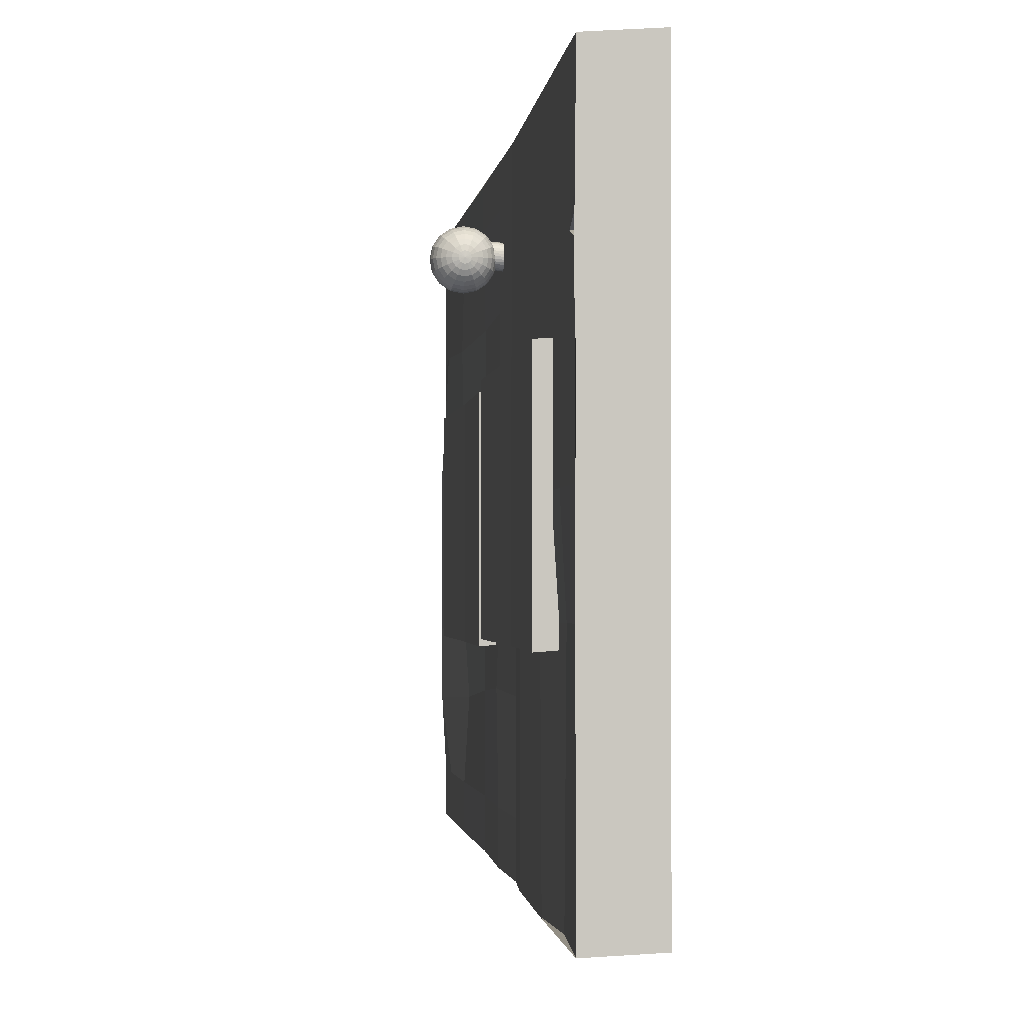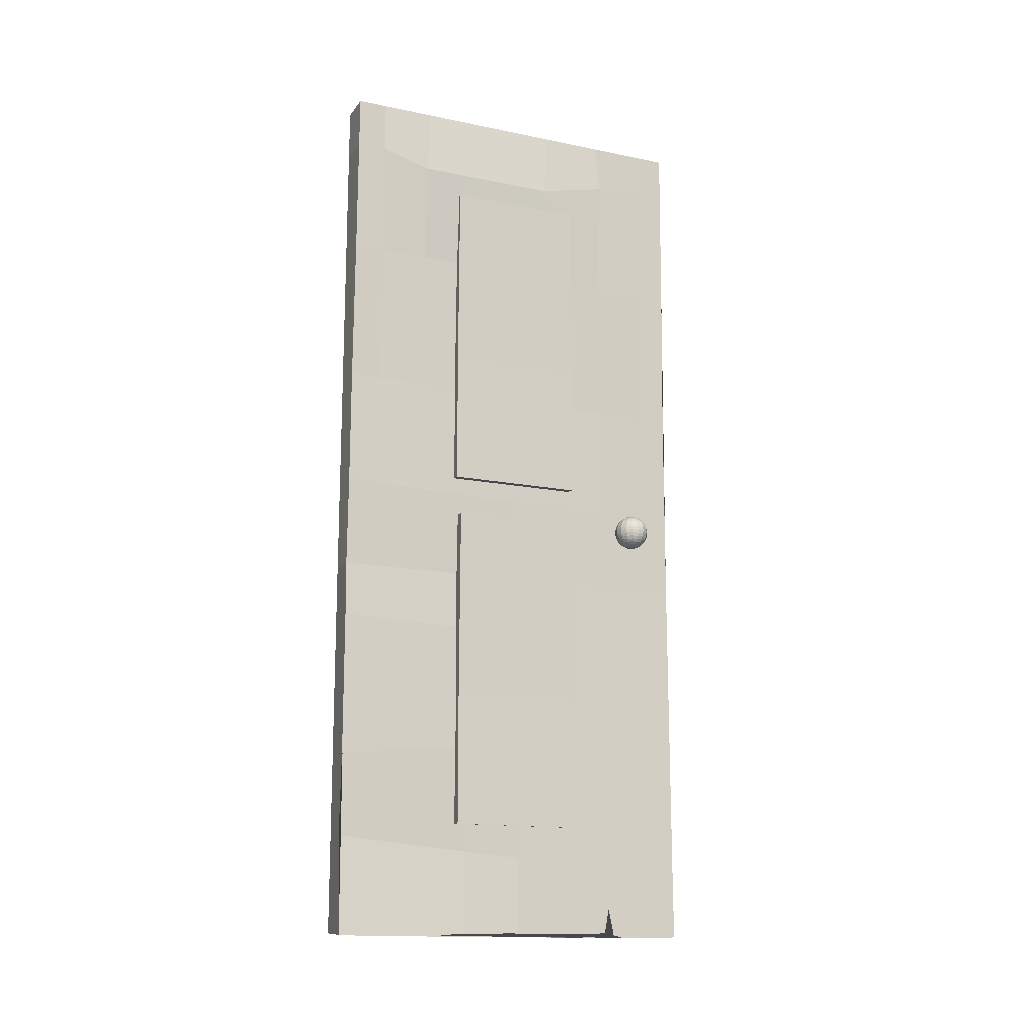
<metadata>
{"format":"obj","ext":"obj","renderer":"f3d","projection":"perspective","resolution":1024,"background":"white","views":[{"elev":-1.0,"azim":-3.9,"up":"+Z"},{"elev":-14.8,"azim":-113.9,"up":"+Y"}]}
</metadata>
<code>
o Cylinder
v -0.9896 1.373 0.6927
v -1.07 1.375 0.7013
v -0.9888 1.374 0.7003
v -1.069 1.376 0.709
v -0.9879 1.375 0.7082
v -1.068 1.377 0.7169
v -0.9871 1.373 0.716
v -1.068 1.375 0.7247
v -0.9864 1.371 0.7234
v -1.067 1.373 0.7321
v -0.9858 1.366 0.7302
v -1.066 1.368 0.7388
v -0.9853 1.361 0.7359
v -1.066 1.363 0.7446
v -0.9849 1.354 0.7405
v -1.065 1.356 0.7492
v -0.9847 1.347 0.7438
v -1.065 1.349 0.7525
v -0.9847 1.34 0.7456
v -1.065 1.341 0.7543
v -0.9849 1.332 0.7459
v -1.065 1.334 0.7546
v -0.9852 1.324 0.7446
v -1.066 1.326 0.7533
v -0.9857 1.316 0.7419
v -1.066 1.318 0.7505
v -0.9863 1.31 0.7377
v -1.067 1.312 0.7464
v -0.987 1.304 0.7323
v -1.068 1.306 0.741
v -0.9879 1.299 0.7259
v -1.068 1.301 0.7346
v -0.9887 1.296 0.7187
v -1.069 1.298 0.7274
v -0.9896 1.294 0.711
v -1.07 1.296 0.7197
v -0.9904 1.294 0.7031
v -1.071 1.296 0.7118
v -0.9912 1.295 0.6953
v -1.072 1.297 0.704
v -0.992 1.298 0.6879
v -1.073 1.3 0.6966
v -0.9926 1.302 0.6812
v -1.073 1.304 0.6899
v -0.9931 1.308 0.6755
v -1.074 1.31 0.6841
v -0.9934 1.314 0.6708
v -1.074 1.316 0.6795
v -0.9936 1.321 0.6676
v -1.074 1.323 0.6762
v -0.9936 1.329 0.6658
v -1.074 1.331 0.6744
v -0.9934 1.337 0.6655
v -1.074 1.339 0.6742
v -0.9931 1.345 0.6668
v -1.074 1.347 0.6754
v -0.9926 1.352 0.6695
v -1.073 1.354 0.6782
v -0.992 1.359 0.6737
v -1.073 1.361 0.6824
v -0.9913 1.365 0.6791
v -1.072 1.367 0.6877
v -0.9905 1.369 0.6855
v -1.071 1.371 0.6942
v -1.137 1.425 0.6819
v -1.137 1.419 0.6639
v -1.137 1.399 0.6328
v -1.137 1.367 0.6121
v -1.137 1.349 0.6066
v -1.137 1.312 0.6066
v -1.137 1.278 0.6209
v -1.137 1.251 0.6473
v -1.137 1.242 0.6639
v -1.137 1.237 0.6819
v -1.13 1.425 0.6833
v -1.123 1.419 0.6667
v -1.116 1.41 0.6514
v -1.111 1.399 0.638
v -1.106 1.384 0.627
v -1.103 1.367 0.6188
v -1.101 1.349 0.6138
v -1.1 1.331 0.6121
v -1.101 1.312 0.6138
v -1.103 1.294 0.6188
v -1.106 1.278 0.627
v -1.111 1.263 0.638
v -1.116 1.251 0.6514
v -1.123 1.242 0.6667
v -1.13 1.237 0.6833
v -1.123 1.425 0.6873
v -1.111 1.419 0.6746
v -1.099 1.41 0.6629
v -1.089 1.399 0.6527
v -1.08 1.384 0.6442
v -1.074 1.367 0.638
v -1.07 1.349 0.6341
v -1.069 1.331 0.6328
v -1.07 1.312 0.6341
v -1.074 1.294 0.638
v -1.08 1.278 0.6442
v -1.089 1.263 0.6527
v -1.099 1.251 0.6629
v -1.111 1.242 0.6746
v -1.123 1.237 0.6873
v -1.119 1.425 0.6934
v -1.103 1.419 0.6865
v -1.088 1.41 0.6802
v -1.074 1.399 0.6746
v -1.063 1.384 0.6701
v -1.055 1.367 0.6667
v -1.05 1.349 0.6646
v -1.048 1.331 0.6639
v -1.05 1.312 0.6646
v -1.055 1.294 0.6667
v -1.063 1.278 0.6701
v -1.074 1.263 0.6746
v -1.088 1.251 0.6802
v -1.103 1.242 0.6865
v -1.119 1.237 0.6934
v -1.118 1.425 0.7006
v -1.1 1.419 0.7006
v -1.083 1.41 0.7006
v -1.069 1.399 0.7006
v -1.057 1.384 0.7006
v -1.048 1.367 0.7006
v -1.043 1.349 0.7006
v -1.041 1.331 0.7006
v -1.043 1.312 0.7006
v -1.048 1.294 0.7006
v -1.057 1.278 0.7006
v -1.069 1.263 0.7006
v -1.083 1.251 0.7006
v -1.1 1.242 0.7006
v -1.118 1.237 0.7006
v -1.119 1.425 0.7077
v -1.103 1.419 0.7146
v -1.088 1.41 0.7209
v -1.074 1.399 0.7265
v -1.063 1.384 0.731
v -1.055 1.367 0.7344
v -1.05 1.349 0.7365
v -1.048 1.331 0.7372
v -1.05 1.312 0.7365
v -1.055 1.294 0.7344
v -1.063 1.278 0.731
v -1.074 1.263 0.7265
v -1.088 1.251 0.7209
v -1.103 1.242 0.7146
v -1.119 1.237 0.7077
v -1.123 1.425 0.7138
v -1.111 1.419 0.7265
v -1.099 1.41 0.7382
v -1.089 1.399 0.7485
v -1.08 1.384 0.7569
v -1.074 1.367 0.7631
v -1.07 1.349 0.767
v -1.069 1.331 0.7683
v -1.07 1.312 0.767
v -1.074 1.294 0.7631
v -1.08 1.278 0.7569
v -1.089 1.263 0.7485
v -1.099 1.251 0.7382
v -1.111 1.242 0.7265
v -1.123 1.237 0.7138
v -1.13 1.425 0.7178
v -1.123 1.419 0.7344
v -1.116 1.41 0.7497
v -1.111 1.399 0.7631
v -1.106 1.384 0.7741
v -1.103 1.367 0.7823
v -1.101 1.349 0.7874
v -1.1 1.331 0.7891
v -1.101 1.312 0.7874
v -1.103 1.294 0.7823
v -1.106 1.278 0.7741
v -1.111 1.263 0.7631
v -1.116 1.251 0.7497
v -1.123 1.242 0.7344
v -1.13 1.237 0.7178
v -1.137 1.425 0.7192
v -1.137 1.419 0.7372
v -1.137 1.41 0.7538
v -1.137 1.399 0.7683
v -1.137 1.384 0.7802
v -1.137 1.367 0.7891
v -1.137 1.349 0.7945
v -1.137 1.331 0.7963
v -1.137 1.312 0.7945
v -1.137 1.294 0.7891
v -1.137 1.278 0.7802
v -1.137 1.263 0.7683
v -1.137 1.251 0.7538
v -1.137 1.242 0.7372
v -1.137 1.237 0.7192
v -1.144 1.425 0.7178
v -1.151 1.419 0.7344
v -1.157 1.41 0.7497
v -1.163 1.399 0.7631
v -1.167 1.384 0.7741
v -1.171 1.367 0.7823
v -1.173 1.349 0.7874
v -1.173 1.331 0.7891
v -1.173 1.312 0.7874
v -1.171 1.294 0.7823
v -1.167 1.278 0.7741
v -1.163 1.263 0.7631
v -1.157 1.251 0.7497
v -1.151 1.242 0.7344
v -1.144 1.237 0.7178
v -1.137 1.235 0.7006
v -1.15 1.425 0.7138
v -1.163 1.419 0.7265
v -1.174 1.41 0.7382
v -1.185 1.399 0.7485
v -1.193 1.384 0.7569
v -1.199 1.367 0.7631
v -1.203 1.349 0.767
v -1.204 1.331 0.7683
v -1.203 1.312 0.767
v -1.199 1.294 0.7631
v -1.193 1.278 0.7569
v -1.185 1.263 0.7485
v -1.174 1.251 0.7382
v -1.163 1.242 0.7265
v -1.15 1.237 0.7138
v -1.154 1.425 0.7077
v -1.171 1.419 0.7146
v -1.186 1.41 0.7209
v -1.199 1.399 0.7265
v -1.21 1.384 0.731
v -1.218 1.367 0.7344
v -1.223 1.349 0.7365
v -1.225 1.331 0.7372
v -1.223 1.312 0.7365
v -1.218 1.294 0.7344
v -1.21 1.278 0.731
v -1.199 1.263 0.7265
v -1.186 1.251 0.7209
v -1.171 1.242 0.7146
v -1.154 1.237 0.7077
v -1.137 1.427 0.7006
v -1.155 1.425 0.7006
v -1.173 1.419 0.7006
v -1.19 1.41 0.7006
v -1.204 1.399 0.7006
v -1.216 1.384 0.7006
v -1.225 1.367 0.7006
v -1.231 1.349 0.7006
v -1.232 1.331 0.7006
v -1.231 1.312 0.7006
v -1.225 1.294 0.7006
v -1.216 1.278 0.7006
v -1.204 1.263 0.7006
v -1.19 1.251 0.7006
v -1.173 1.242 0.7006
v -1.155 1.237 0.7006
v -1.154 1.425 0.6934
v -1.171 1.419 0.6865
v -1.186 1.41 0.6802
v -1.199 1.399 0.6746
v -1.21 1.384 0.6701
v -1.218 1.367 0.6667
v -1.223 1.349 0.6646
v -1.225 1.331 0.6639
v -1.223 1.312 0.6646
v -1.218 1.294 0.6667
v -1.21 1.278 0.6701
v -1.199 1.263 0.6746
v -1.186 1.251 0.6802
v -1.171 1.242 0.6865
v -1.154 1.237 0.6934
v -1.15 1.425 0.6873
v -1.163 1.419 0.6746
v -1.174 1.41 0.6629
v -1.185 1.399 0.6527
v -1.193 1.384 0.6442
v -1.199 1.367 0.638
v -1.203 1.349 0.6341
v -1.204 1.331 0.6328
v -1.203 1.312 0.6341
v -1.199 1.294 0.638
v -1.193 1.278 0.6442
v -1.185 1.263 0.6527
v -1.174 1.251 0.6629
v -1.163 1.242 0.6746
v -1.15 1.237 0.6873
v -1.144 1.425 0.6833
v -1.151 1.419 0.6667
v -1.157 1.41 0.6514
v -1.163 1.399 0.638
v -1.167 1.384 0.627
v -1.171 1.367 0.6188
v -1.173 1.349 0.6138
v -1.173 1.331 0.6121
v -1.173 1.312 0.6138
v -1.171 1.294 0.6188
v -1.167 1.278 0.627
v -1.163 1.263 0.638
v -1.157 1.251 0.6514
v -1.151 1.242 0.6667
v -1.144 1.237 0.6833
v -1.137 1.41 0.6473
v -1.137 1.384 0.6209
v -1.137 1.331 0.6048
v -1.137 1.294 0.6121
v -1.137 1.263 0.6328
v -1.069 -0.4137 0.3617
v -1.069 0.3241 0.3617
v -1.069 -0.4137 -0.3761
v -1.069 0.3241 -0.3761
v -0.9918 -0.4076 0.3677
v -0.9918 0.3302 0.3677
v -0.9918 -0.4076 -0.3701
v -0.9918 0.3302 -0.3701
v -1.084 1.351 0.3617
v -1.084 1.351 -0.3761
v -1.007 1.357 0.3677
v -1.007 1.357 -0.3701
v -0.8337 -0.3955 0.3214
v -0.8337 0.3423 0.3214
v -0.8337 -0.3955 -0.4164
v -0.8337 0.3423 -0.4164
v -0.7567 -0.3895 0.3274
v -0.7567 0.3483 0.3274
v -0.7567 -0.3895 -0.4104
v -0.7567 0.3483 -0.4104
v -0.8485 1.369 0.3214
v -0.8485 1.369 -0.4164
v -0.7715 1.376 0.3274
v -0.7715 1.376 -0.4104
v -1.079 1.569 0.3366
v -1.079 2.307 0.3366
v -1.079 1.569 -0.4012
v -1.079 2.307 -0.4012
v -1.002 1.575 0.3426
v -1.002 2.313 0.3426
v -1.002 1.575 -0.3952
v -1.002 2.313 -0.3952
v -1.094 3.334 0.3366
v -1.094 3.334 -0.4012
v -1.017 3.34 0.3426
v -1.017 3.34 -0.3952
v -0.8283 1.664 0.3805
v -0.8283 2.402 0.3805
v -0.8283 1.664 -0.3573
v -0.8283 2.402 -0.3573
v -0.7513 1.67 0.3865
v -0.7513 2.408 0.3865
v -0.7513 1.67 -0.3514
v -0.7513 2.408 -0.3514
v -0.8431 3.429 0.3805
v -0.8431 3.429 -0.3573
v -0.7662 3.435 0.3865
v -0.7662 3.435 -0.3514
v -1.016 -1.011 0.9963
v -1.019 1.013 0.9938
v -1.018 -1.013 -1.03
v -1.009 1.013 -1.036
v -0.8069 -1.001 1.01
v -0.8069 1.029 1.01
v -0.8069 -1.001 -1.02
v -0.8069 1.029 -1.02
v -1.059 3.839 0.9938
v -1.059 3.839 -1.036
v -0.8476 3.856 1.01
v -0.8618 3.84 -1.034
v -1.055 3.56 -1.036
v -1.046 2.919 -1.036
v -1.027 2.126 -1.036
v -1.026 1.502 -1.037
v -0.8564 3.562 -1.032
v -1.025 1.438 0.9938
v -1.036 2.057 0.9875
v -1.046 2.9 0.9938
v -1.055 3.562 0.9938
v -1.019 0.7211 -1.036
v -1.019 -0.0419 -1.036
v -1 -0.4916 -1.038
v -1.055 3.56 -0.8763
v -1.092 3.466 -0.6147
v -1.092 3.466 -0.3798
v -1.092 3.467 -0.04569
v -1.092 3.467 0.1567
v -1.064 3.567 0.5561
v -1.055 3.562 0.8608
v -1.046 2.901 0.8583
v -1.056 2.877 0.5348
v -1.046 2.907 0.2086
v -1.046 2.909 -0.002478
v -1.046 2.912 -0.333
v -1.03 2.914 -0.5928
v -1.046 2.917 -0.8725
v -1.059 3.839 0.8619
v -1.059 3.839 0.5308
v -1.059 3.839 0.1929
v -1.059 3.839 -0.005744
v -1.059 3.839 -0.3414
v -1.059 3.839 -0.5789
v -1.059 3.839 -0.878
v -1.027 2.123 -0.8674
v -1.027 2.116 -0.5469
v -1.027 2.111 -0.3252
v -1.027 2.104 0.000682
v -1.027 2.1 0.223
v -1.027 2.093 0.5511
v -1.037 2.06 0.8488
v -1.019 -0.6761 0.9938
v -1.019 0.09146 0.9938
v -1.019 0.6537 0.9938
v -1.025 1.442 0.8528
v -1.025 1.452 0.5577
v -1.025 1.462 0.2329
v -1.025 1.469 0.002563
v -1.026 1.479 -0.32
v -1.033 1.482 -0.5202
v -1.026 1.496 -0.8641
v -1.019 -1.017 -0.8501
v -1.019 -1.017 -0.4933
v -1.019 -1.017 -0.3001
v -1.019 -1.017 0.007293
v -1.019 -1.017 0.2698
v -0.9999 -0.8514 0.5786
v -1.019 -1.017 0.8364
v -1.019 1.013 0.8511
v -1.019 1.013 0.5627
v -1.019 1.013 0.2404
v -1.009 1.013 0.004552
v -1.009 1.013 -0.3153
v -1.009 1.013 -0.5275
v -1.009 1.013 -0.8608
v -1 -0.5083 -0.8542
v -1.019 0.7041 -0.5226
v -1.019 -0.5864 0.006632
v -1.019 0.6679 0.5656
v -1.019 -0.6098 0.2639
v -1.019 0.6971 -0.3133
v -1.019 -0.662 0.8389
v -1.019 0.6585 0.8486
v -1.019 0.06367 0.5707
v -1.019 0.6785 0.2453
v -1.019 0.6865 0.004681
v -1.019 0.005945 -0.3079
v -1.019 -0.00736 -0.5105
v -1.019 0.7152 -0.8596
v -1.019 -0.03003 -0.8555
v -1 -0.5402 -0.5027
v -1 -0.5582 -0.305
v -1.019 0.02655 0.005693
v -1.019 0.04289 0.2545
v -1.019 -0.6382 0.5765
v -1.019 0.08165 0.8444
v -1.019 -1.017 0.6669
v -1.019 -1.017 0.7646
v -1.019 -0.8581 0.5746
v -1.019 -0.8055 0.5751
v -1.019 -1.017 0.3949
v -1.019 -1.017 0.4788
v -1.02 -1.002 0.6035
v -1.018 -1.014 0.545
f 1 2 4 3
f 3 4 6 5
f 5 6 8 7
f 7 8 10 9
f 9 10 12 11
f 11 12 14 13
f 13 14 16 15
f 15 16 18 17
f 17 18 20 19
f 19 20 22 21
f 21 22 24 23
f 23 24 26 25
f 25 26 28 27
f 27 28 30 29
f 29 30 32 31
f 31 32 34 33
f 33 34 36 35
f 35 36 38 37
f 37 38 40 39
f 39 40 42 41
f 41 42 44 43
f 43 44 46 45
f 45 46 48 47
f 47 48 50 49
f 49 50 52 51
f 51 52 54 53
f 53 54 56 55
f 55 56 58 57
f 57 58 60 59
f 59 60 62 61
f 4 2 64 62 60 58 56 54 52 50 48 46 44 42 40 38 36 34 32 30 28 26 24 22 20 18 16 14 12 10 8 6
f 61 62 64 63
f 63 64 2 1
f 1 3 5 7 9 11 13 15 17 19 21 23 25 27 29 31 33 35 37 39 41 43 45 47 49 51 53 55 57 59 61 63
f 67 302 77 78
f 306 71 85 86
f 303 67 78 79
f 72 306 86 87
f 68 303 79 80
f 73 72 87 88
f 69 68 80 81
f 74 73 88 89
f 304 69 81 82
f 65 241 75
f 210 74 89
f 70 304 82 83
f 66 65 75 76
f 305 70 83 84
f 302 66 76 77
f 71 305 84 85
f 77 76 91 92
f 85 84 99 100
f 78 77 92 93
f 86 85 100 101
f 79 78 93 94
f 87 86 101 102
f 80 79 94 95
f 88 87 102 103
f 81 80 95 96
f 89 88 103 104
f 82 81 96 97
f 75 241 90
f 210 89 104
f 83 82 97 98
f 76 75 90 91
f 84 83 98 99
f 96 95 110 111
f 104 103 118 119
f 97 96 111 112
f 90 241 105
f 210 104 119
f 98 97 112 113
f 91 90 105 106
f 99 98 113 114
f 92 91 106 107
f 100 99 114 115
f 93 92 107 108
f 101 100 115 116
f 94 93 108 109
f 102 101 116 117
f 95 94 109 110
f 103 102 117 118
f 115 114 129 130
f 108 107 122 123
f 116 115 130 131
f 109 108 123 124
f 117 116 131 132
f 110 109 124 125
f 118 117 132 133
f 111 110 125 126
f 119 118 133 134
f 112 111 126 127
f 105 241 120
f 210 119 134
f 113 112 127 128
f 106 105 120 121
f 114 113 128 129
f 107 106 121 122
f 134 133 148 149
f 127 126 141 142
f 120 241 135
f 210 134 149
f 128 127 142 143
f 121 120 135 136
f 129 128 143 144
f 122 121 136 137
f 130 129 144 145
f 123 122 137 138
f 131 130 145 146
f 124 123 138 139
f 132 131 146 147
f 125 124 139 140
f 133 132 147 148
f 126 125 140 141
f 138 137 152 153
f 146 145 160 161
f 139 138 153 154
f 147 146 161 162
f 140 139 154 155
f 148 147 162 163
f 141 140 155 156
f 149 148 163 164
f 142 141 156 157
f 135 241 150
f 210 149 164
f 143 142 157 158
f 136 135 150 151
f 144 143 158 159
f 137 136 151 152
f 145 144 159 160
f 157 156 171 172
f 150 241 165
f 210 164 179
f 158 157 172 173
f 151 150 165 166
f 159 158 173 174
f 152 151 166 167
f 160 159 174 175
f 153 152 167 168
f 161 160 175 176
f 154 153 168 169
f 162 161 176 177
f 155 154 169 170
f 163 162 177 178
f 156 155 170 171
f 164 163 178 179
f 176 175 190 191
f 169 168 183 184
f 177 176 191 192
f 170 169 184 185
f 178 177 192 193
f 171 170 185 186
f 179 178 193 194
f 172 171 186 187
f 165 241 180
f 210 179 194
f 173 172 187 188
f 166 165 180 181
f 174 173 188 189
f 167 166 181 182
f 175 174 189 190
f 168 167 182 183
f 210 194 209
f 188 187 202 203
f 181 180 195 196
f 189 188 203 204
f 182 181 196 197
f 190 189 204 205
f 183 182 197 198
f 191 190 205 206
f 184 183 198 199
f 192 191 206 207
f 185 184 199 200
f 193 192 207 208
f 186 185 200 201
f 194 193 208 209
f 187 186 201 202
f 180 241 195
f 207 206 222 223
f 200 199 215 216
f 208 207 223 224
f 201 200 216 217
f 209 208 224 225
f 202 201 217 218
f 195 241 211
f 210 209 225
f 203 202 218 219
f 196 195 211 212
f 204 203 219 220
f 197 196 212 213
f 205 204 220 221
f 198 197 213 214
f 206 205 221 222
f 199 198 214 215
f 212 211 226 227
f 220 219 234 235
f 213 212 227 228
f 221 220 235 236
f 214 213 228 229
f 222 221 236 237
f 215 214 229 230
f 223 222 237 238
f 216 215 230 231
f 224 223 238 239
f 217 216 231 232
f 225 224 239 240
f 218 217 232 233
f 211 241 226
f 210 225 240
f 219 218 233 234
f 231 230 246 247
f 239 238 254 255
f 232 231 247 248
f 240 239 255 256
f 233 232 248 249
f 226 241 242
f 210 240 256
f 234 233 249 250
f 227 226 242 243
f 235 234 250 251
f 228 227 243 244
f 236 235 251 252
f 229 228 244 245
f 237 236 252 253
f 230 229 245 246
f 238 237 253 254
f 251 250 265 266
f 244 243 258 259
f 252 251 266 267
f 245 244 259 260
f 253 252 267 268
f 246 245 260 261
f 254 253 268 269
f 247 246 261 262
f 255 254 269 270
f 248 247 262 263
f 256 255 270 271
f 249 248 263 264
f 242 241 257
f 210 256 271
f 250 249 264 265
f 243 242 257 258
f 270 269 284 285
f 263 262 277 278
f 271 270 285 286
f 264 263 278 279
f 257 241 272
f 210 271 286
f 265 264 279 280
f 258 257 272 273
f 266 265 280 281
f 259 258 273 274
f 267 266 281 282
f 260 259 274 275
f 268 267 282 283
f 261 260 275 276
f 269 268 283 284
f 262 261 276 277
f 274 273 288 289
f 282 281 296 297
f 275 274 289 290
f 283 282 297 298
f 276 275 290 291
f 284 283 298 299
f 277 276 291 292
f 285 284 299 300
f 278 277 292 293
f 286 285 300 301
f 279 278 293 294
f 272 241 287
f 210 286 301
f 280 279 294 295
f 273 272 287 288
f 281 280 295 296
f 293 292 68 69
f 301 300 73 74
f 294 293 69 304
f 287 241 65
f 210 301 74
f 295 294 304 70
f 288 287 65 66
f 296 295 70 305
f 289 288 66 302
f 297 296 305 71
f 290 289 302 67
f 298 297 71 306
f 291 290 67 303
f 299 298 306 72
f 292 291 303 68
f 300 299 72 73
f 307 308 310 309
f 309 310 314 313
f 313 314 312 311
f 311 312 308 307
f 309 313 311 307
f 312 314 318 317
f 318 316 315 317
f 310 308 315 316
f 308 312 317 315
f 314 310 316 318
f 319 320 322 321
f 321 322 326 325
f 325 326 324 323
f 323 324 320 319
f 321 325 323 319
f 324 326 330 329
f 330 328 327 329
f 322 320 327 328
f 320 324 329 327
f 326 322 328 330
f 331 332 334 333
f 333 334 338 337
f 337 338 336 335
f 335 336 332 331
f 333 337 335 331
f 336 338 342 341
f 342 340 339 341
f 334 332 339 340
f 332 336 341 339
f 338 334 340 342
f 343 344 346 345
f 345 346 350 349
f 349 350 348 347
f 347 348 344 343
f 345 349 347 343
f 348 350 354 353
f 354 352 351 353
f 346 344 351 352
f 344 348 353 351
f 350 346 352 354
f 355 407 437 423
f 357 378 377 376 358 362 361
f 361 362 360 359
f 359 360 356 409 408 407 355
f 357 361 359 355 423 453 452 458 422 459 457 456 421 420 419 418 417
f 360 362 371 366 365
f 366 364 399 398 397 396 395 394 393 363 365
f 358 430 416 370
f 356 360 365 363 375 374 373 372
f 362 358 370 369 368 367 371
f 371 367 364 366
f 370 416 400 369
f 369 400 392 368
f 368 392 379 367
f 367 379 399 364
f 416 430 429 415
f 415 429 428 414
f 414 428 427 413
f 413 427 426 412
f 412 426 425 411
f 411 425 424 410
f 410 424 356 372
f 400 416 415 401
f 401 415 414 402
f 402 414 413 403
f 403 413 412 404
f 404 412 411 405
f 405 411 410 406
f 406 410 372 373
f 392 400 401 391
f 391 401 402 390
f 390 402 403 389
f 389 403 404 388
f 388 404 405 387
f 387 405 406 386
f 386 406 373 374
f 423 437 450 455 453
f 422 454 459
f 421 435 433 420
f 420 433 447 419
f 419 447 446 418
f 418 446 431 417
f 417 431 378 357
f 378 431 445 377
f 377 445 444 376
f 376 444 430 358
f 430 444 432 429
f 429 432 436 428
f 428 436 441 427
f 427 441 440 426
f 426 440 434 425
f 425 434 438 424
f 424 438 409 356
f 409 438 451 408
f 408 451 437 407
f 451 438 434 439
f 439 434 440 449
f 449 440 441 448
f 448 441 436 442
f 442 436 432 443
f 443 432 444 445
f 443 445 431 446
f 443 446 447 442
f 442 447 433 448
f 448 433 435 449
f 449 435 450 439
f 439 450 437 451
f 379 392 391 380
f 380 391 390 381
f 381 390 389 382
f 382 389 388 383
f 383 388 387 384
f 384 387 386 385
f 385 386 374 375
f 399 379 380 398
f 398 380 381 397
f 397 381 382 396
f 396 382 383 395
f 395 383 384 394
f 394 384 385 393
f 393 385 375 363
f 453 455 454 452
f 452 454 458
f 457 454 455 456
f 456 455 450 435 421
f 459 454 457
f 458 454 422

</code>
